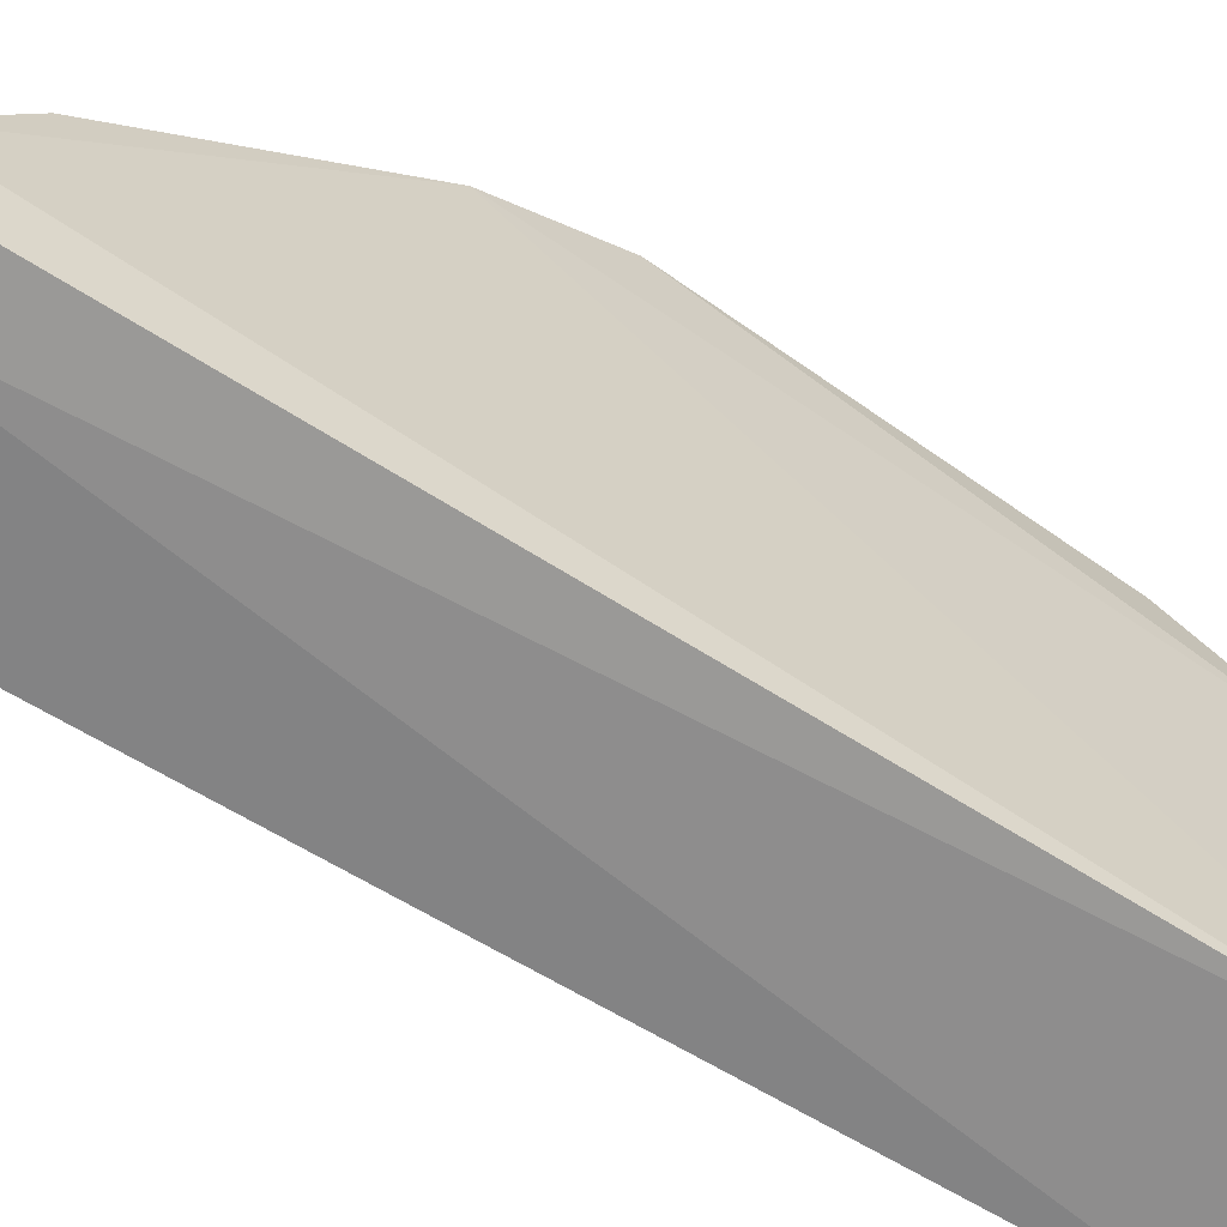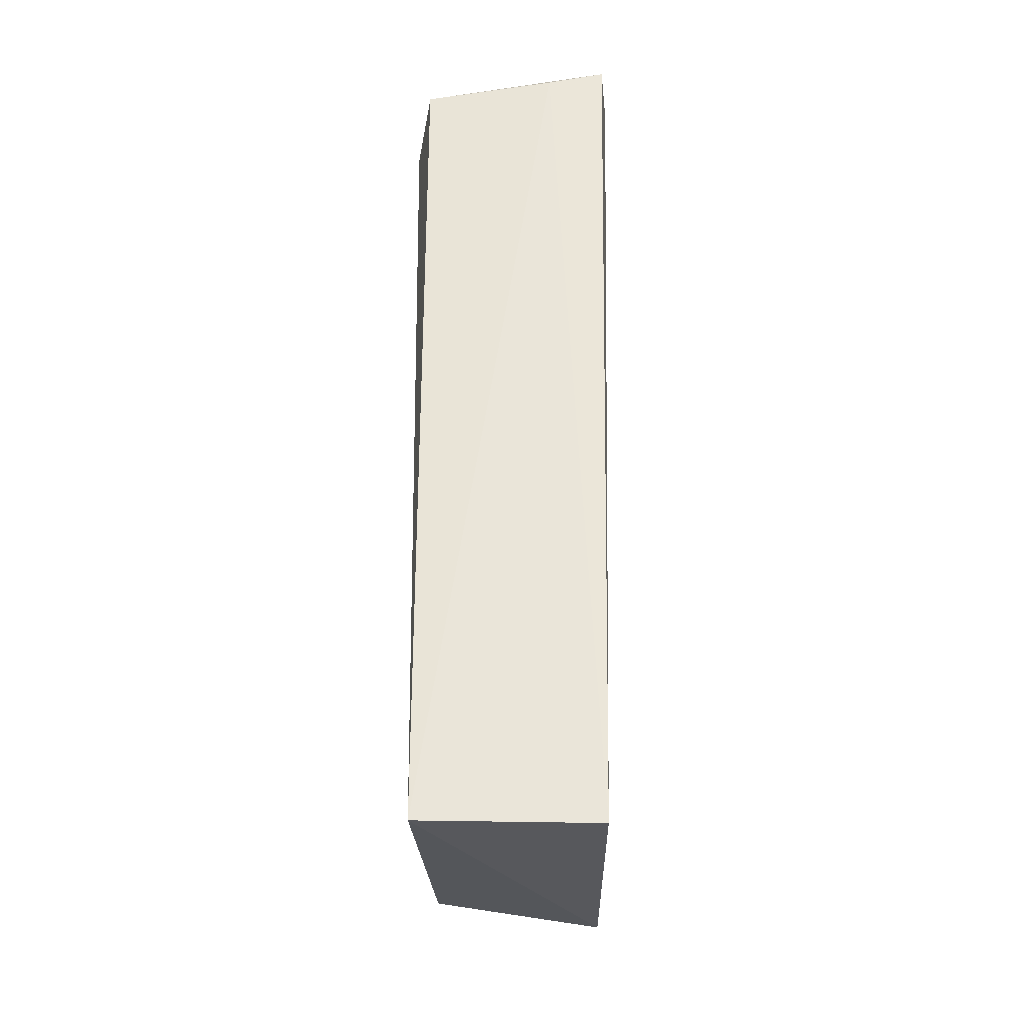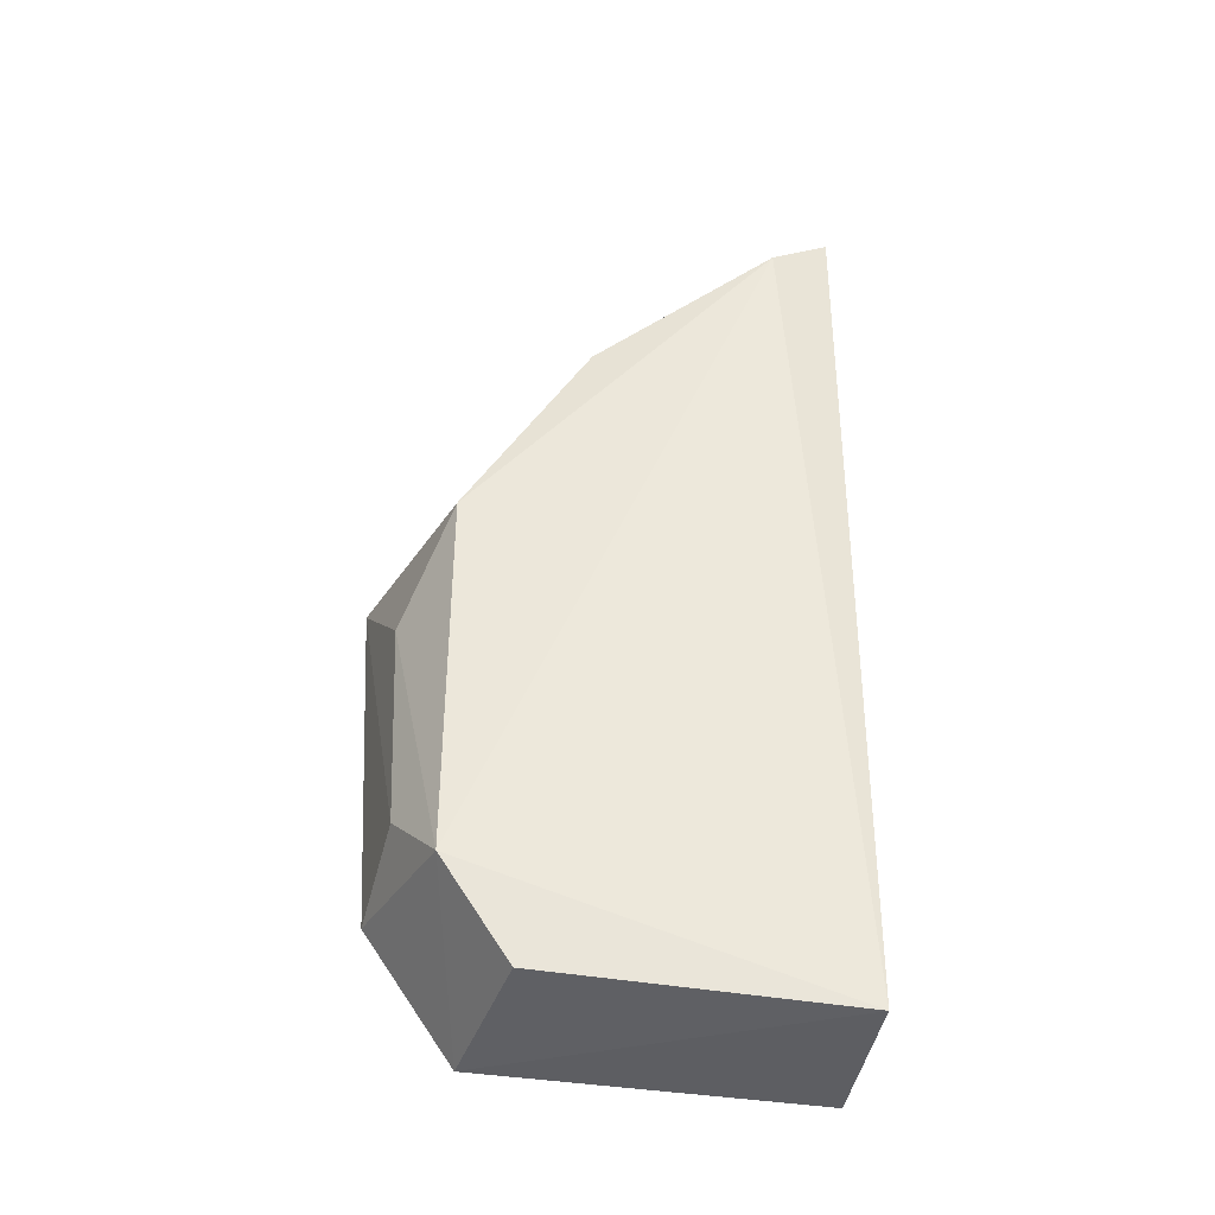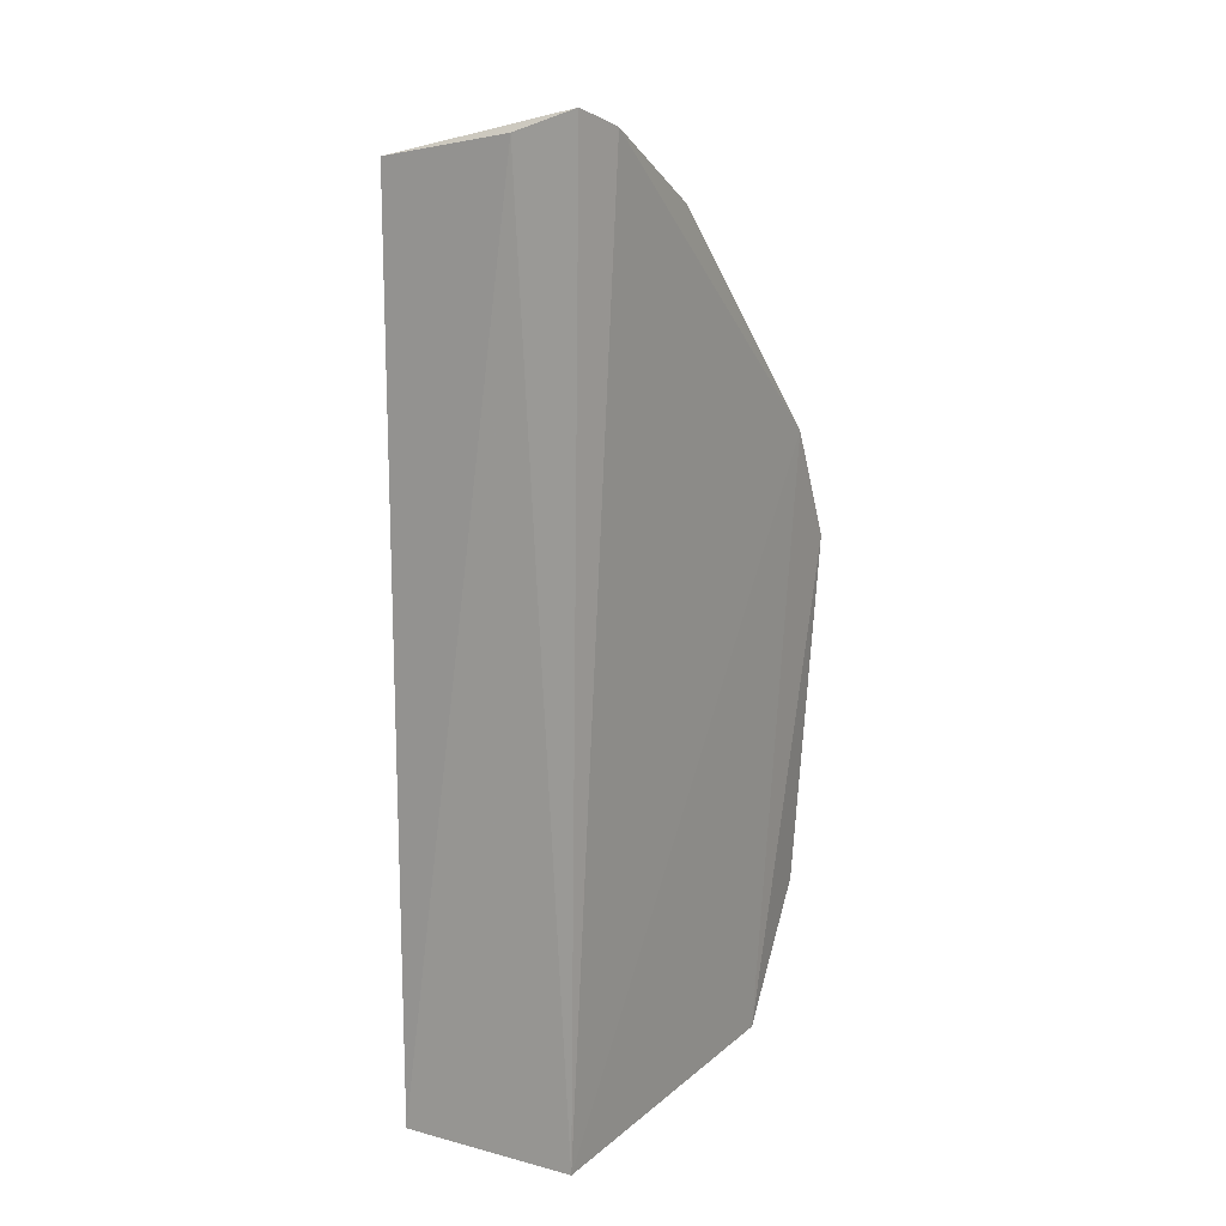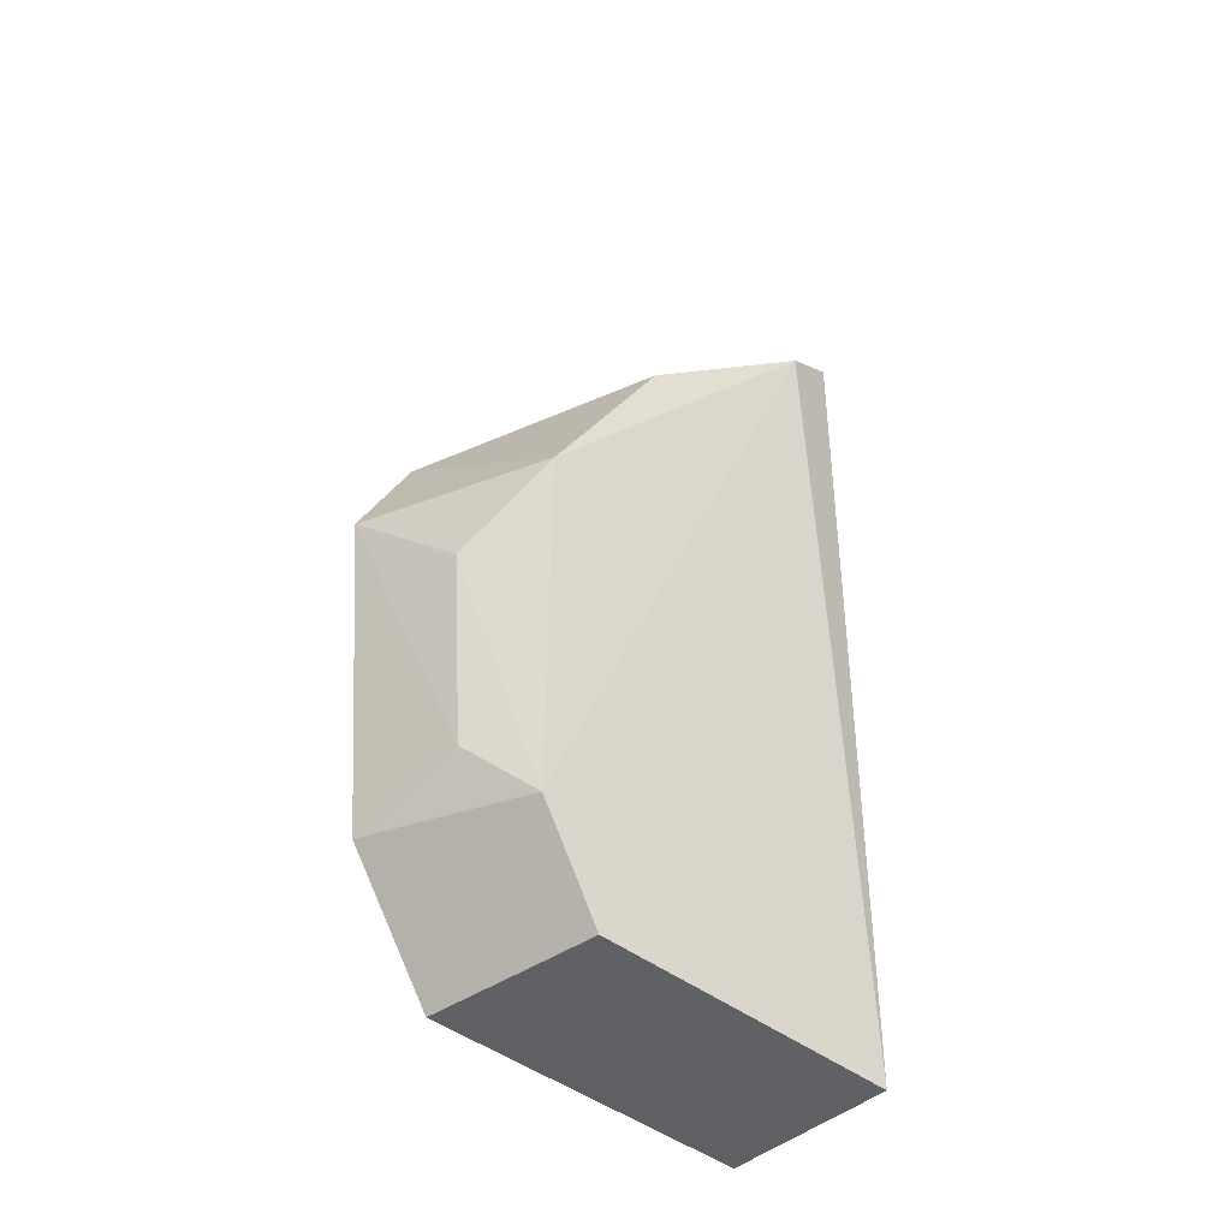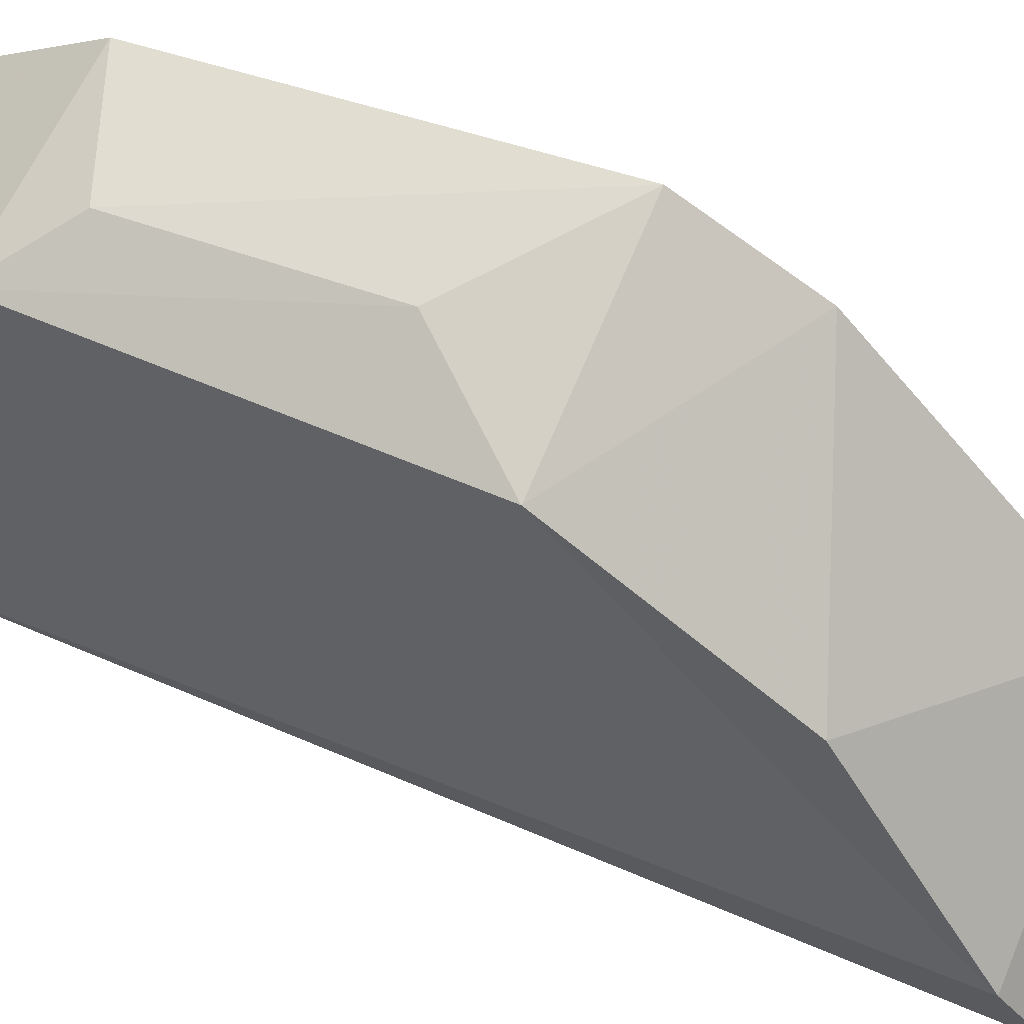
<metadata>
{"format":"obj","ext":"obj","renderer":"f3d","projection":"perspective","resolution":1024,"background":"white","views":[{"elev":-65.2,"azim":58.3,"up":"+Y"},{"elev":-32.1,"azim":-1.2,"up":"+Z"},{"elev":-37.8,"azim":-97.1,"up":"+Z"},{"elev":12.4,"azim":30.3,"up":"+Z"},{"elev":-41.7,"azim":-132.3,"up":"+Z"},{"elev":56.6,"azim":-65.7,"up":"+Y"}]}
</metadata>
<code>
v -0.2306 0.07712 0.08096
v -0.2349 0.0796 -0.1481
v -0.2289 0.08988 0.07725
v -0.2284 0.1894 -0.02152
v -0.283 0.09363 0.06196
v -0.2276 0.1744 0.00644
v -0.2798 0.07857 0.07139
v -0.2757 0.1704 -0.1154
v -0.2323 0.1626 -0.1432
v -0.2289 0.1186 0.06147
v -0.2762 0.1701 -0.02265
v -0.2458 0.07599 0.07614
v -0.2795 0.07972 -0.1478
v -0.2328 0.1845 -0.1107
v -0.277 0.1392 0.02703
v -0.2582 0.1819 -0.04721
v -0.2739 0.1538 -0.1401
v -0.2602 0.1799 -0.1001
f 1 2 3
f 6 3 2
f 7 1 3
f 9 6 2
f 9 4 6
f 10 3 6
f 10 7 3
f 10 5 7
f 11 6 4
f 11 8 5
f 12 2 1
f 12 1 7
f 13 7 5
f 13 5 8
f 13 12 7
f 13 2 12
f 13 9 2
f 14 9 8
f 14 4 9
f 15 10 6
f 15 5 10
f 15 11 5
f 15 6 11
f 16 11 4
f 16 8 11
f 17 13 8
f 17 8 9
f 17 9 13
f 18 14 8
f 18 8 16
f 18 16 4
f 18 4 14

</code>
